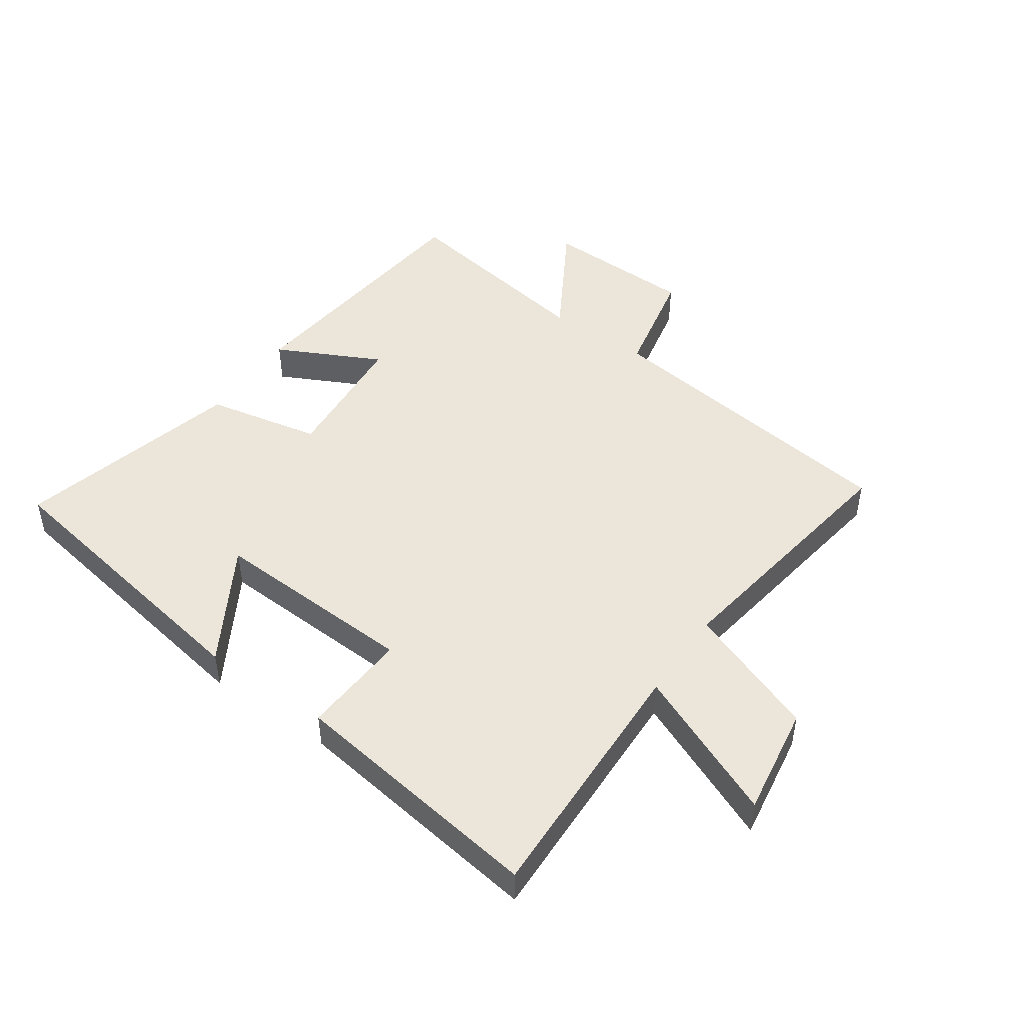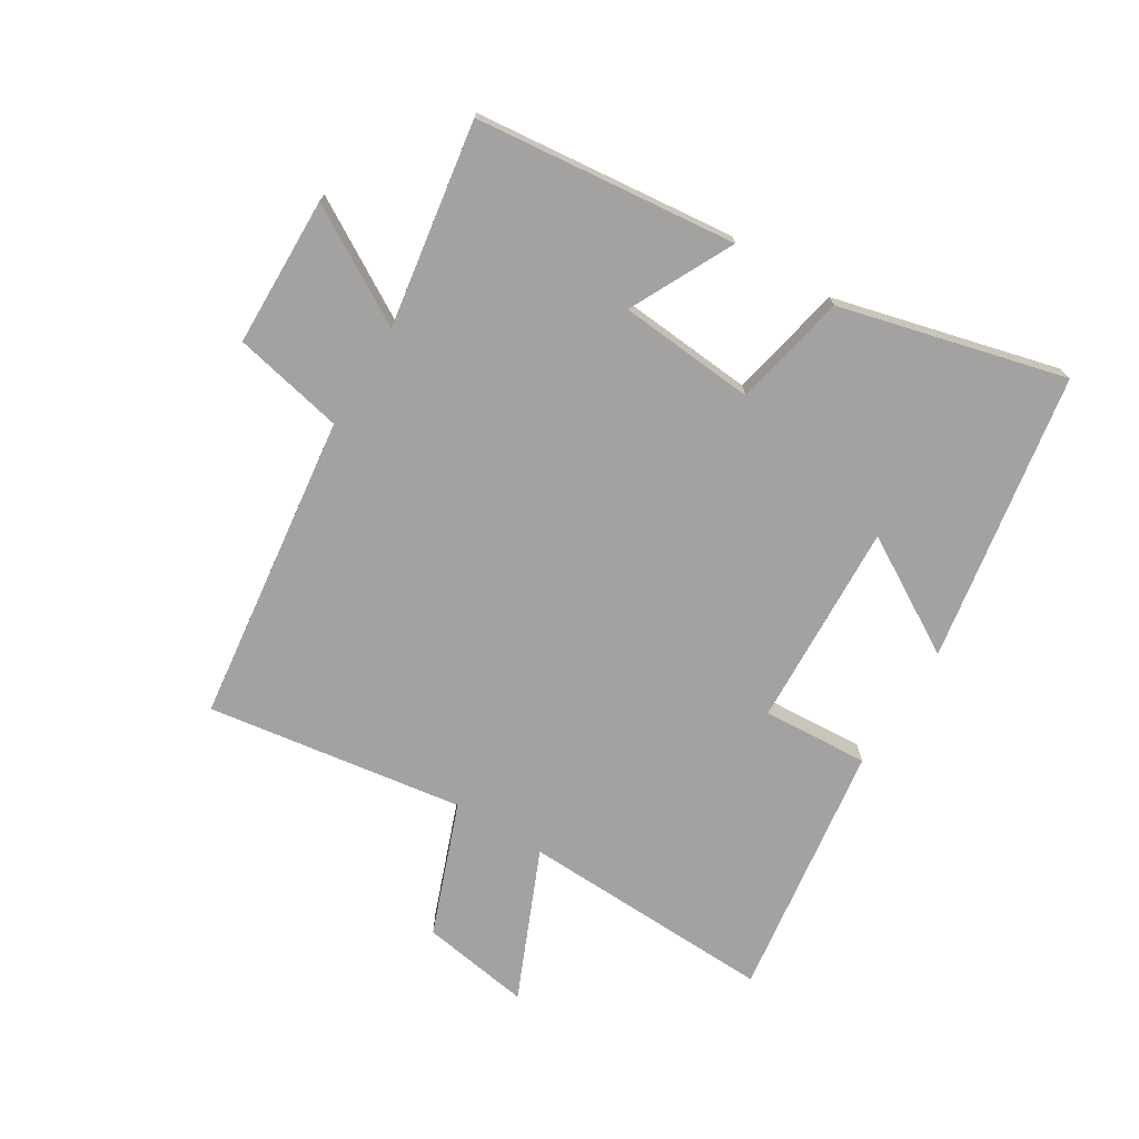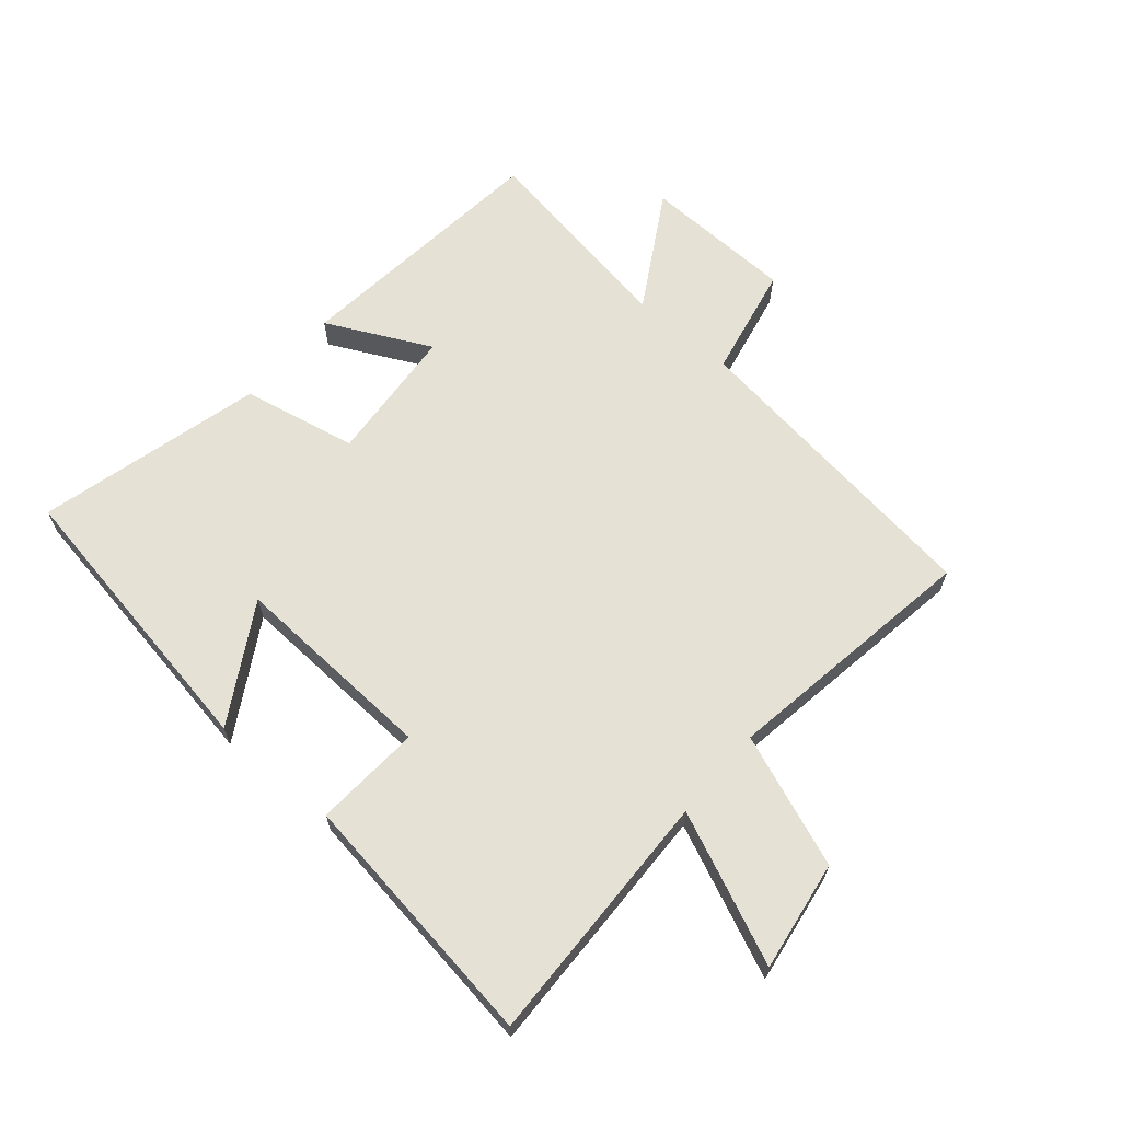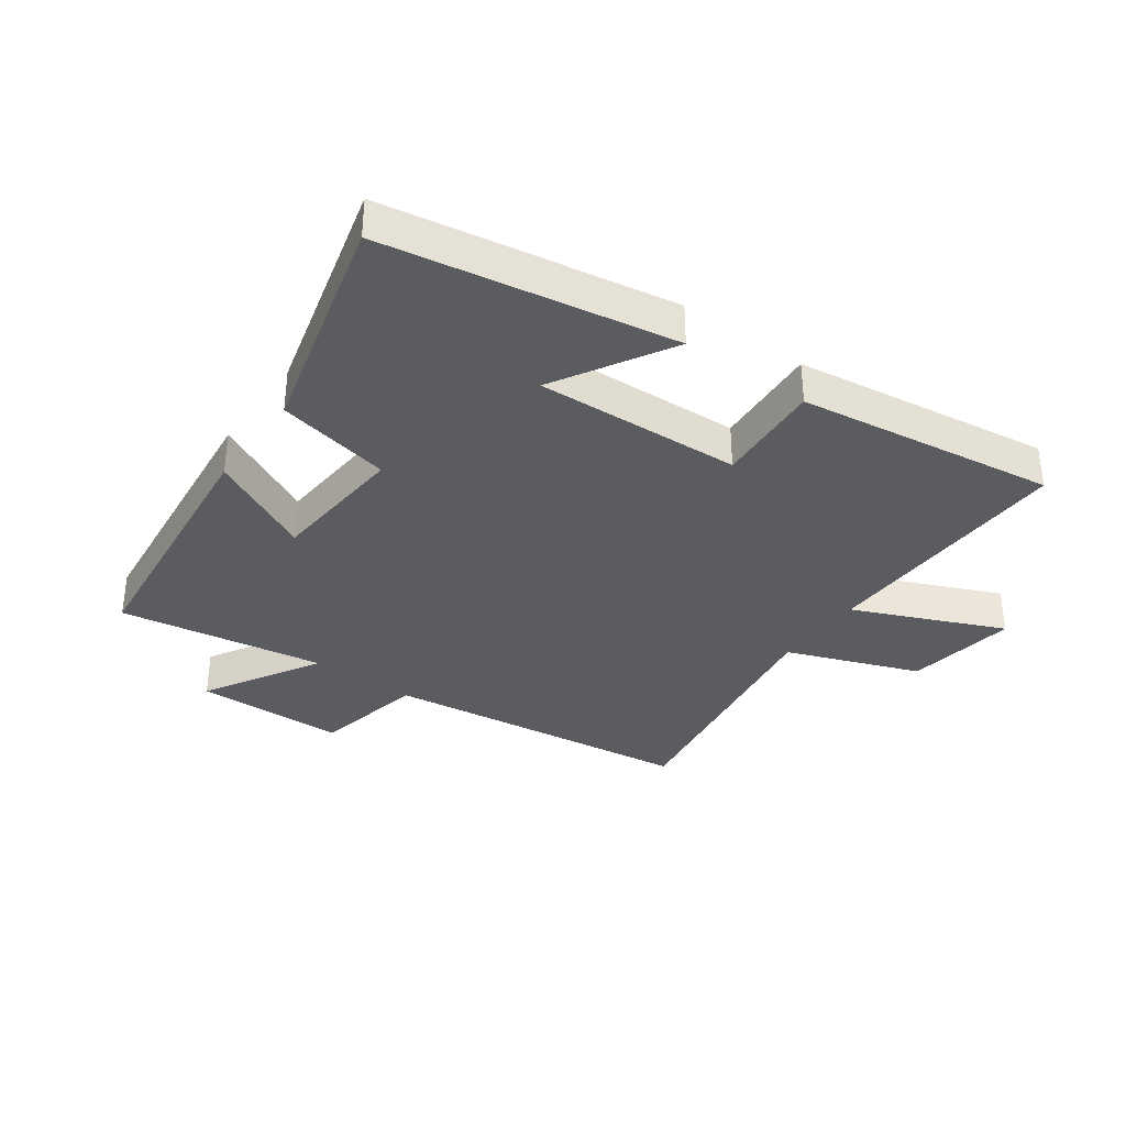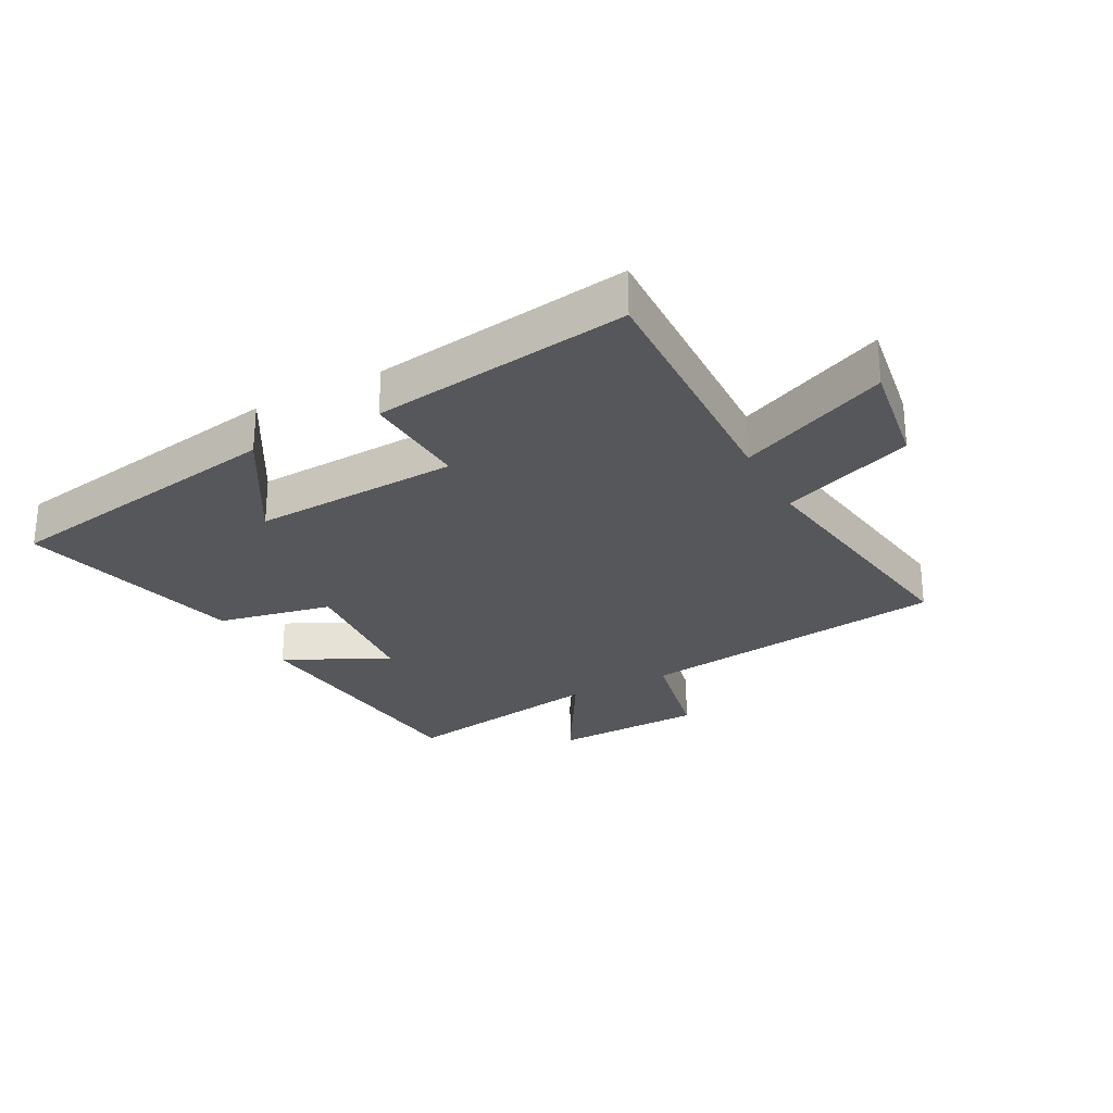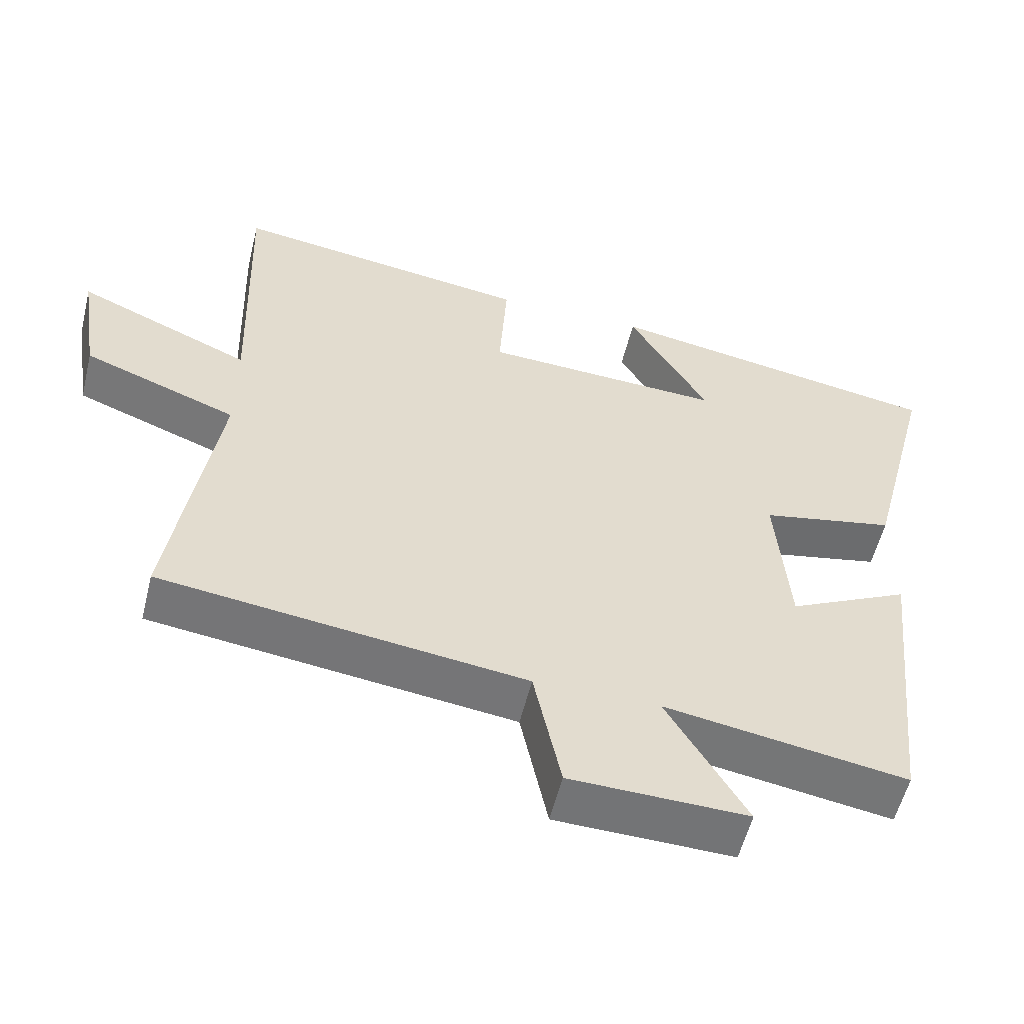
<metadata>
{"format":"obj","ext":"obj","renderer":"f3d","projection":"perspective","resolution":1024,"background":"white","views":[{"elev":47.7,"azim":34.8,"up":"+Y"},{"elev":-72.7,"azim":-121.7,"up":"+Y"},{"elev":65.1,"azim":40.6,"up":"+Y"},{"elev":-35.3,"azim":-35.7,"up":"+Y"},{"elev":-27.2,"azim":28.0,"up":"+Y"},{"elev":-55.9,"azim":166.3,"up":"+Z"}]}
</metadata>
<code>
v -0.595 0.07 0.419
v -0.122 0.07 0.5
v -0.233 0.07 0.31
v 0.103 0.07 0.326
v 0.092 0.07 0.5
v 0.513 0.07 0.56
v 0.5 0.07 0.142
v 0.744 0.07 0.248
v 0.716 0.07 0.068
v 0.5 0.07 -0.014
v 0.564 0.07 -0.434
v 0.056 0.07 -0.5
v 0.018 0.07 -0.682
v -0.228 0.07 -0.688
v -0.118 0.07 -0.5
v -0.454 0.07 -0.555
v -0.5 0.07 -0.127
v -0.331 0.07 -0.211
v -0.313 0.07 0.013
v -0.5 0.07 0.051
v -0.595 0 0.419
v -0.122 0 0.5
v -0.233 0 0.31
v 0.103 0 0.326
v 0.092 0 0.5
v 0.513 0 0.56
v 0.5 0 0.142
v 0.744 0 0.248
v 0.716 0 0.068
v 0.5 0 -0.014
v 0.564 0 -0.434
v 0.056 0 -0.5
v 0.018 0 -0.682
v -0.228 0 -0.688
v -0.118 0 -0.5
v -0.454 0 -0.555
v -0.5 0 -0.127
v -0.331 0 -0.211
v -0.313 0 0.013
v -0.5 0 0.051
f 19 20 1
f 15 16 17 18
f 15 18 19
f 12 13 14 15
f 10 11 12 15
f 10 15 19
f 7 8 9 10
f 7 10 19
f 4 5 6 7
f 3 4 7 19
f 1 2 3
f 1 3 19
f 21 40 39
f 38 37 36 35
f 39 38 35
f 35 34 33 32
f 35 32 31 30
f 39 35 30
f 30 29 28 27
f 39 30 27
f 27 26 25 24
f 39 27 24 23
f 23 22 21
f 39 23 21
f 1 21 22 2
f 2 22 23 3
f 3 23 24 4
f 4 24 25 5
f 5 25 26 6
f 6 26 27 7
f 7 27 28 8
f 8 28 29 9
f 9 29 30 10
f 10 30 31 11
f 11 31 32 12
f 12 32 33 13
f 13 33 34 14
f 14 34 35 15
f 15 35 36 16
f 16 36 37 17
f 17 37 38 18
f 18 38 39 19
f 19 39 40 20
f 20 40 21 1

</code>
